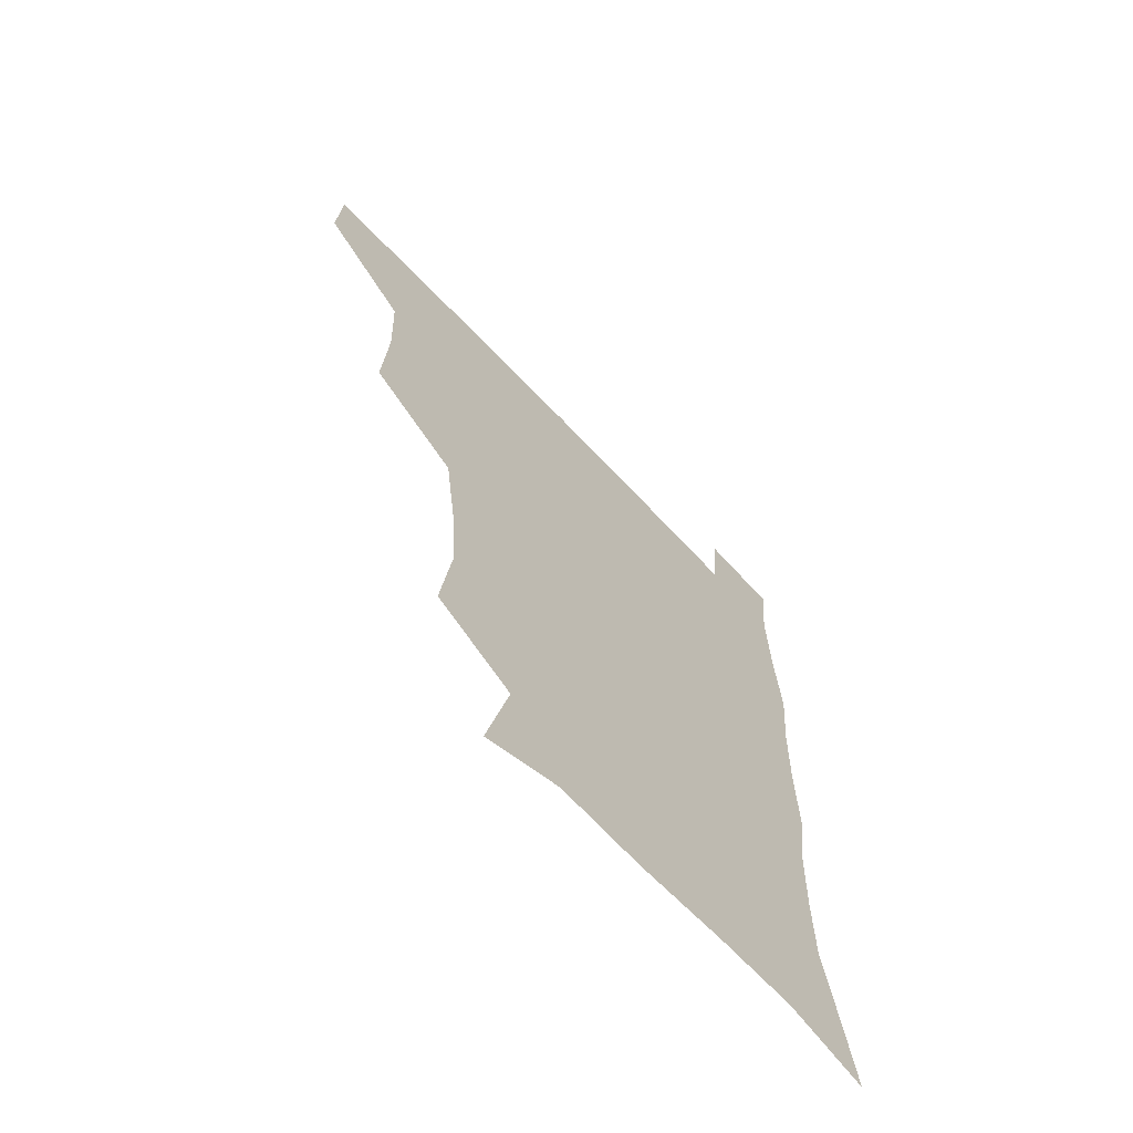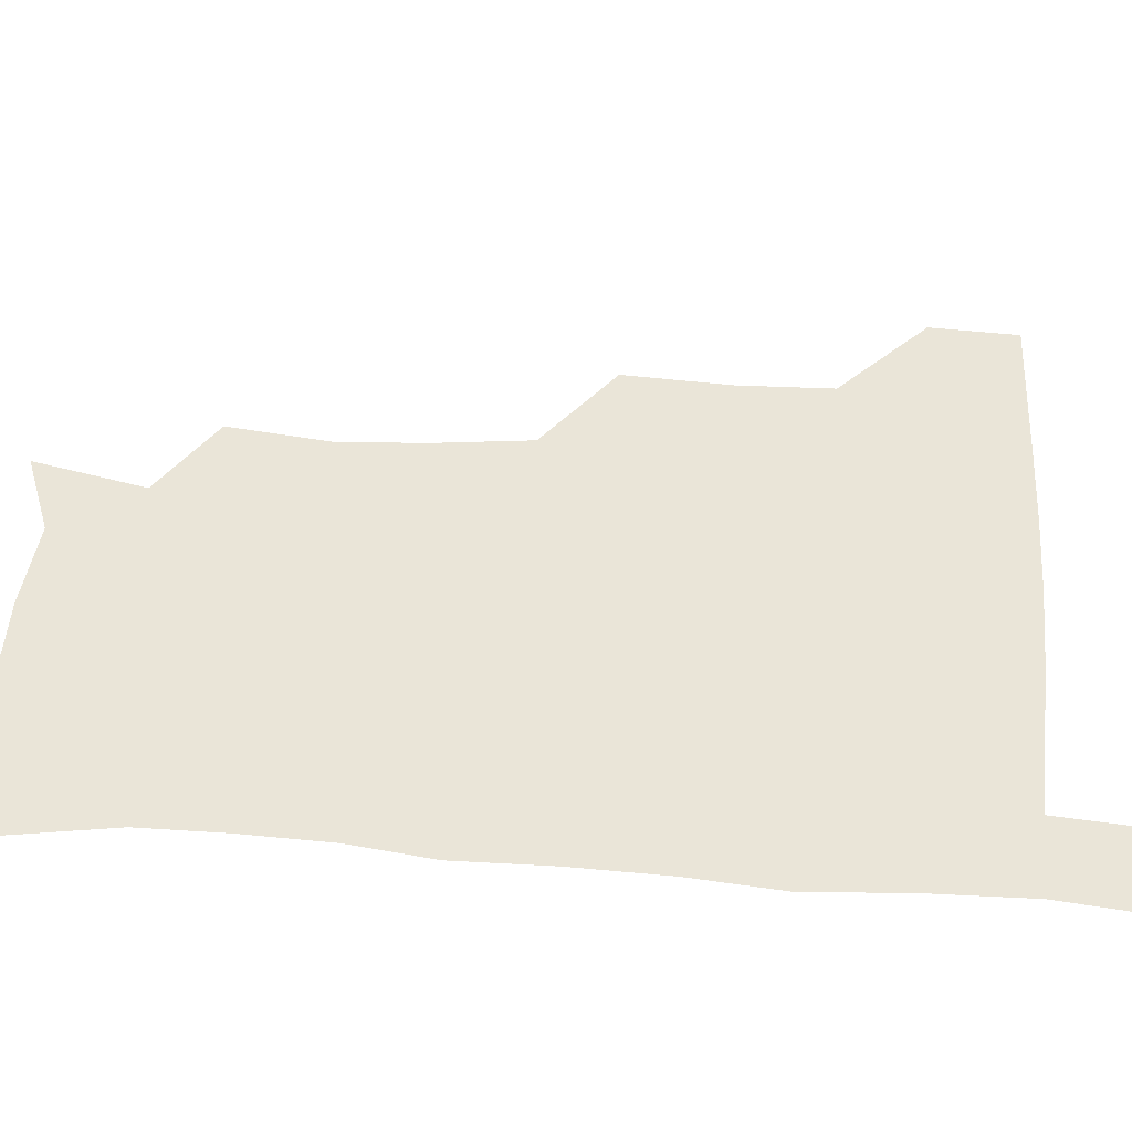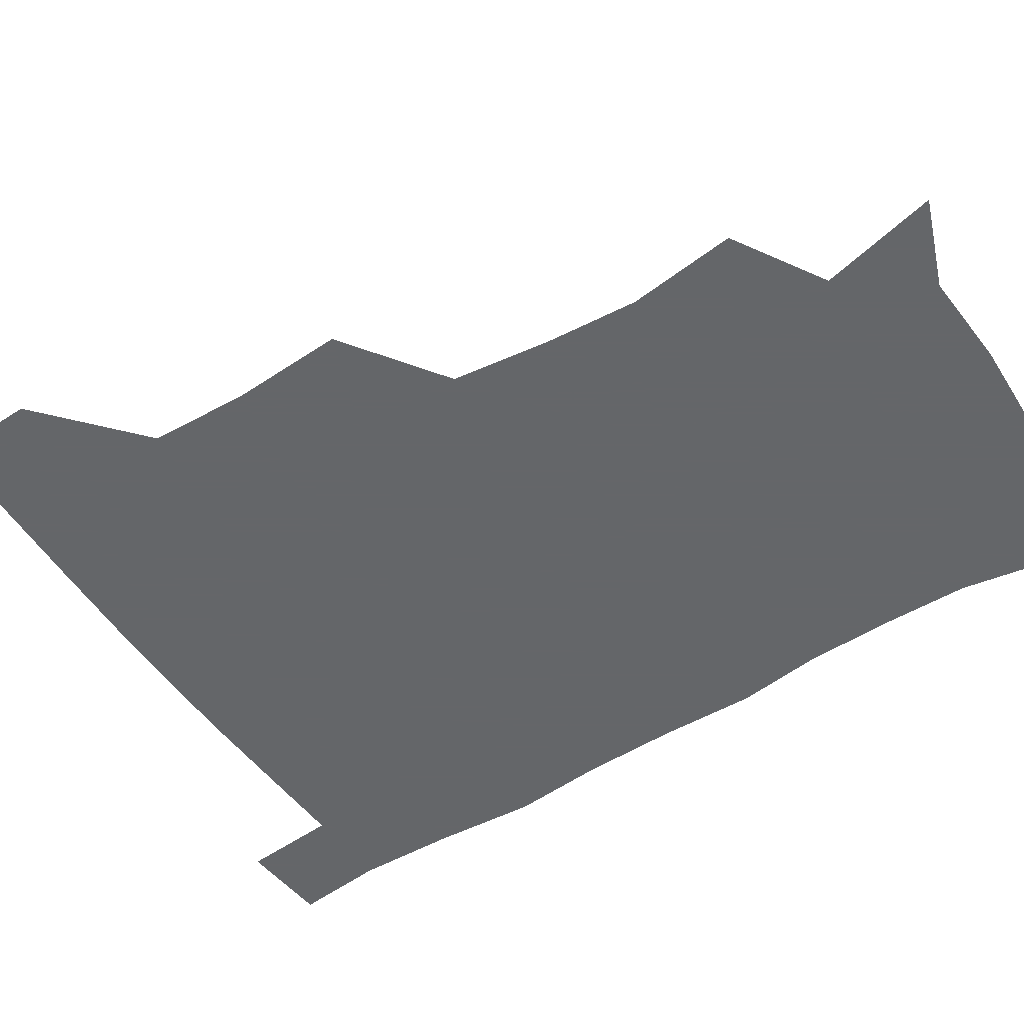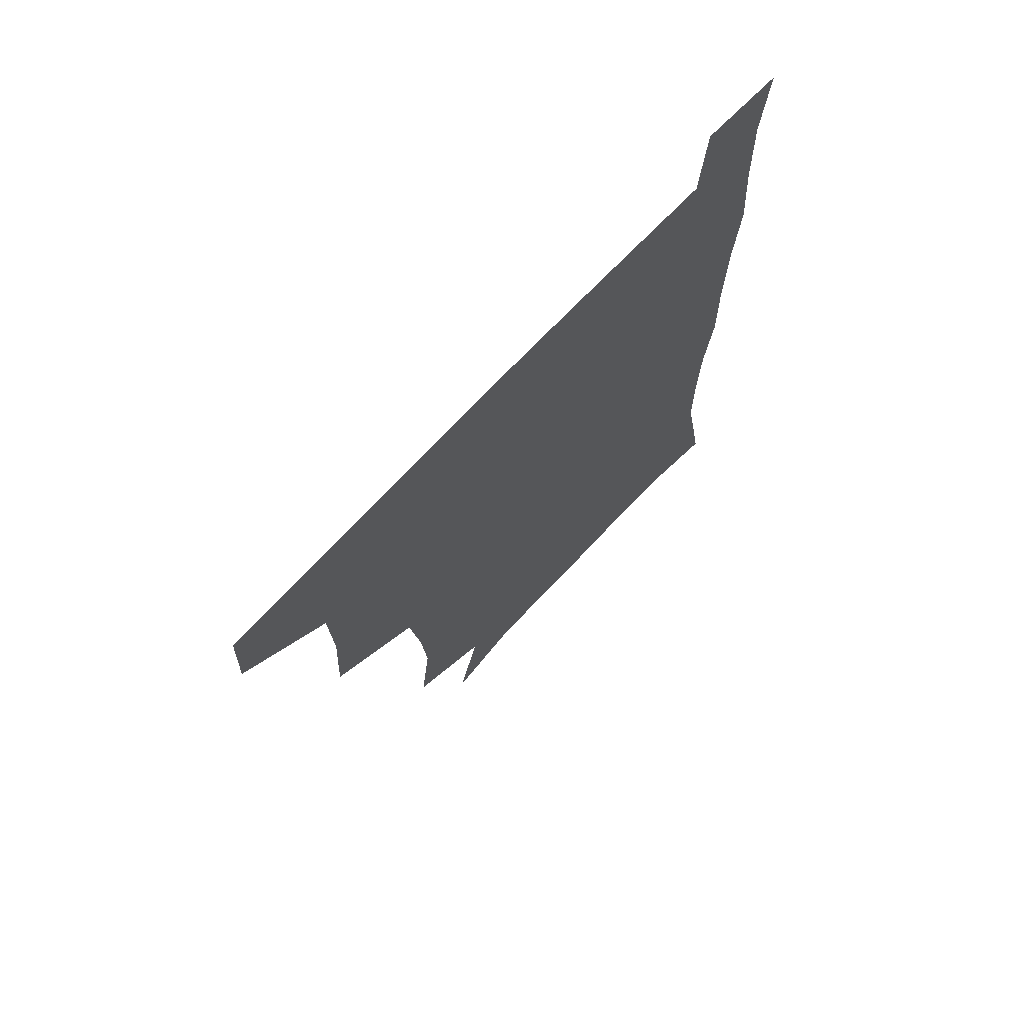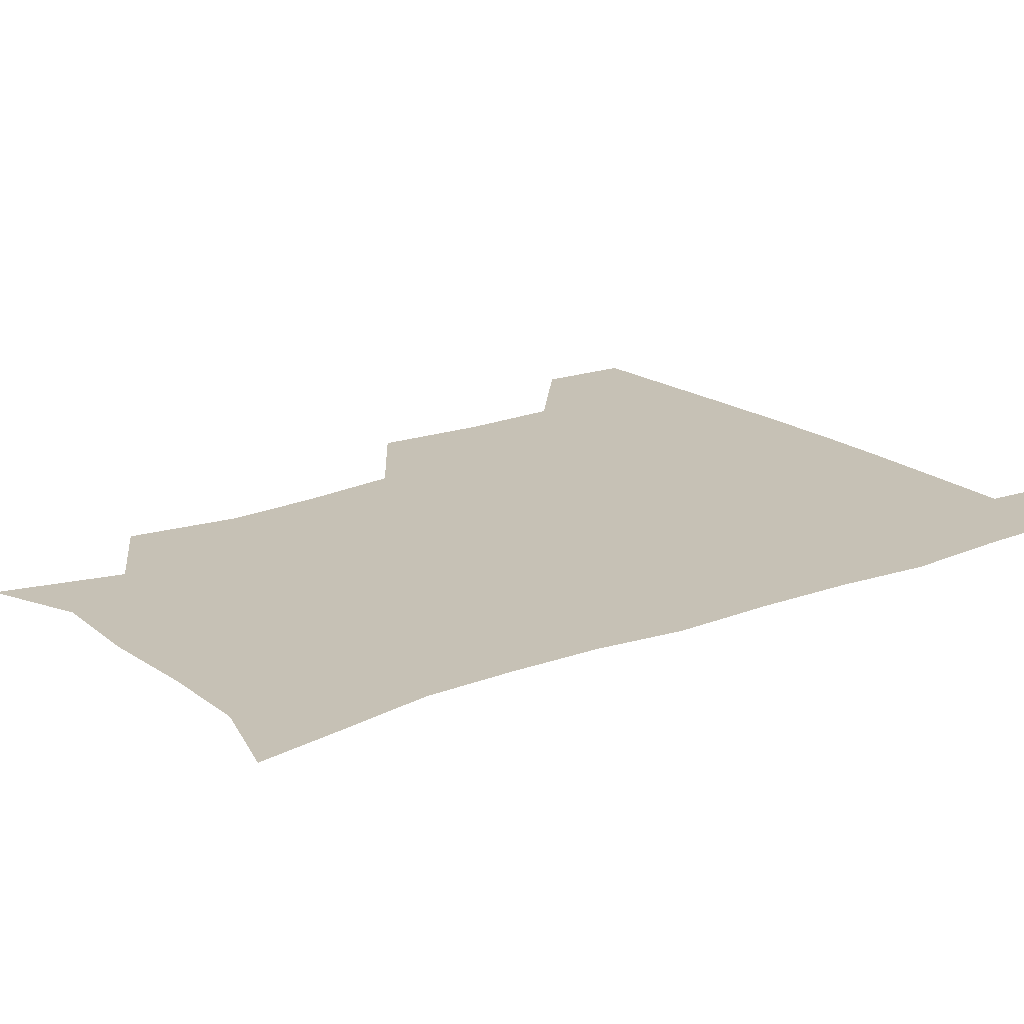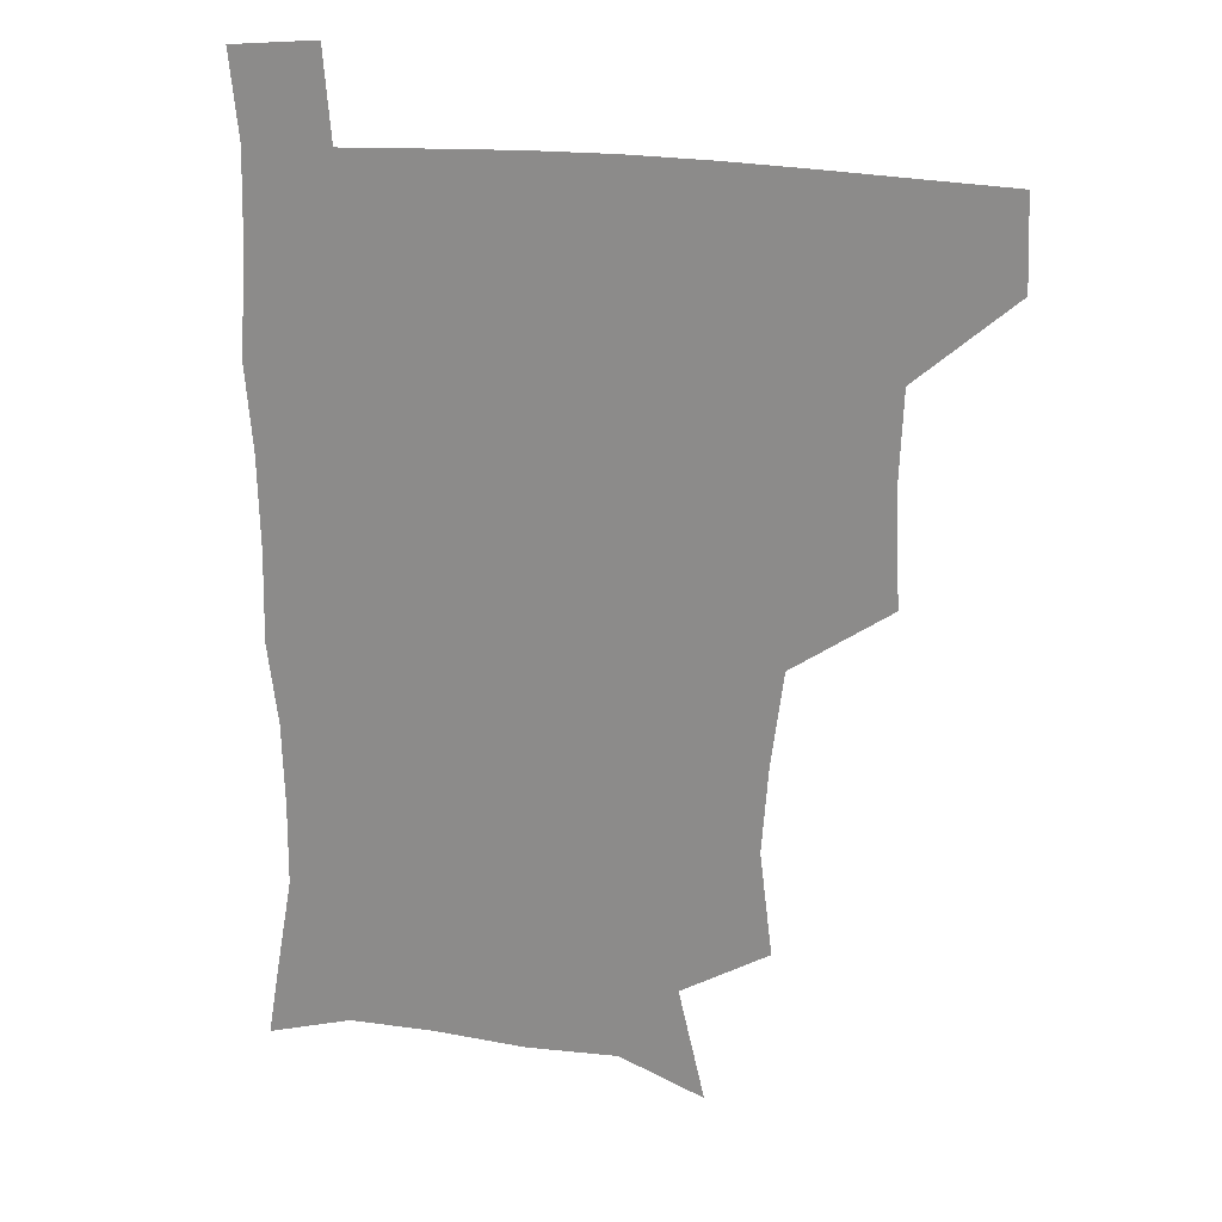
<metadata>
{"format":"obj","ext":"obj","renderer":"f3d","projection":"perspective","resolution":1024,"background":"white","views":[{"elev":-67.2,"azim":-46.6,"up":"+Y"},{"elev":44.8,"azim":95.0,"up":"+Z"},{"elev":-51.7,"azim":-56.9,"up":"+Z"},{"elev":71.8,"azim":-46.7,"up":"+Y"},{"elev":18.8,"azim":53.7,"up":"+Z"},{"elev":22.5,"azim":-164.9,"up":"+Y"}]}
</metadata>
<code>
v 480.3 479 0
v 481.6 509.6 0
v 513.1 378.9 0
v 515.1 416.3 0
v 513.9 449.5 0
v 513.6 480.5 0
v 511.9 510.7 0
v 549.1 255.1 0
v 553.5 291.4 0
v 551.3 321.9 0
v 547.1 355.2 0
v 545.9 391.3 0
v 544.3 421.3 0
v 544.4 452.5 0
v 543.3 481.5 0
v 541.5 511.7 0
v 570.6 197.4 0
v 579.7 236.9 0
v 578.3 269.5 0
v 579.9 305.4 0
v 577.3 333.9 0
v 575.1 364 0
v 574.8 396.8 0
v 574.6 426.2 0
v 574.1 454.2 0
v 573.5 481.8 0
v 571 512.5 0
v 600.1 208.8 0
v 605.1 243.8 0
v 604.6 273.9 0
v 604.7 309.8 0
v 603.5 338.2 0
v 602.7 369.4 0
v 602.3 398.6 0
v 602.3 427.3 0
v 602.2 454.8 0
v 602.2 482.3 0
v 600.2 512.7 0
v 632.3 207 0
v 631.7 246.3 0
v 631.2 278.6 0
v 630.2 310.6 0
v 629.6 341.8 0
v 629.3 370.1 0
v 629.2 399.6 0
v 629.4 429.5 0
v 630.1 455.3 0
v 630.5 482.5 0
v 629.5 512.1 0
v 665.2 208.2 0
v 659.6 244.2 0
v 657.1 277.4 0
v 655.5 310.8 0
v 655.6 339.9 0
v 656.2 368.1 0
v 656.6 396.9 0
v 656.3 427.4 0
v 657.2 455.2 0
v 658.3 482.9 0
v 659.8 510.9 0
v 695.2 207.5 0
v 686.3 242.9 0
v 683.1 273.9 0
v 682.8 303.5 0
v 682.2 334.5 0
v 682.9 364 0
v 683.3 393.9 0
v 683.7 423.8 0
v 685.2 452.5 0
v 685.6 481.9 0
v 688.4 509.6 0
v 690.9 541.2 0
v 725 198.5 0
v 720.3 226.6 0
v 714.8 258.1 0
v 714.5 287.1 0
v 715.3 317 0
v 718.9 345.6 0
v 718.2 378.2 0
v 718.9 410.3 0
v 721.5 441.1 0
v 718.9 475.2 0
v 718 508.7 0
v 721 538.6 0
f 5 6 1
f 1 6 2
f 6 7 2
f 11 12 3
f 3 12 4
f 12 13 4
f 4 13 5
f 13 14 5
f 5 14 6
f 14 15 6
f 6 15 7
f 15 16 7
f 18 19 8
f 8 19 9
f 19 20 9
f 9 20 10
f 20 21 10
f 10 21 11
f 21 22 11
f 11 22 12
f 22 23 12
f 12 23 13
f 23 24 13
f 13 24 14
f 24 25 14
f 14 25 15
f 25 26 15
f 15 26 16
f 26 27 16
f 17 28 18
f 28 29 18
f 18 29 19
f 29 30 19
f 19 30 20
f 30 31 20
f 20 31 21
f 31 32 21
f 21 32 22
f 32 33 22
f 22 33 23
f 33 34 23
f 23 34 24
f 34 35 24
f 24 35 25
f 35 36 25
f 25 36 26
f 36 37 26
f 26 37 27
f 37 38 27
f 28 39 29
f 39 40 29
f 29 40 30
f 40 41 30
f 30 41 31
f 41 42 31
f 31 42 32
f 42 43 32
f 32 43 33
f 43 44 33
f 33 44 34
f 44 45 34
f 34 45 35
f 45 46 35
f 35 46 36
f 46 47 36
f 36 47 37
f 47 48 37
f 37 48 38
f 48 49 38
f 39 50 40
f 50 51 40
f 40 51 41
f 51 52 41
f 41 52 42
f 52 53 42
f 42 53 43
f 53 54 43
f 43 54 44
f 54 55 44
f 44 55 45
f 55 56 45
f 45 56 46
f 56 57 46
f 46 57 47
f 57 58 47
f 47 58 48
f 58 59 48
f 48 59 49
f 59 60 49
f 50 61 51
f 61 62 51
f 51 62 52
f 62 63 52
f 52 63 53
f 63 64 53
f 53 64 54
f 64 65 54
f 54 65 55
f 65 66 55
f 55 66 56
f 66 67 56
f 56 67 57
f 67 68 57
f 57 68 58
f 68 69 58
f 58 69 59
f 69 70 59
f 59 70 60
f 70 71 60
f 61 73 62
f 73 74 62
f 62 74 63
f 74 75 63
f 63 75 64
f 75 76 64
f 64 76 65
f 76 77 65
f 65 77 66
f 77 78 66
f 66 78 67
f 78 79 67
f 67 79 68
f 79 80 68
f 68 80 69
f 80 81 69
f 69 81 70
f 81 82 70
f 70 82 71
f 82 83 71
f 71 83 72
f 83 84 72

</code>
